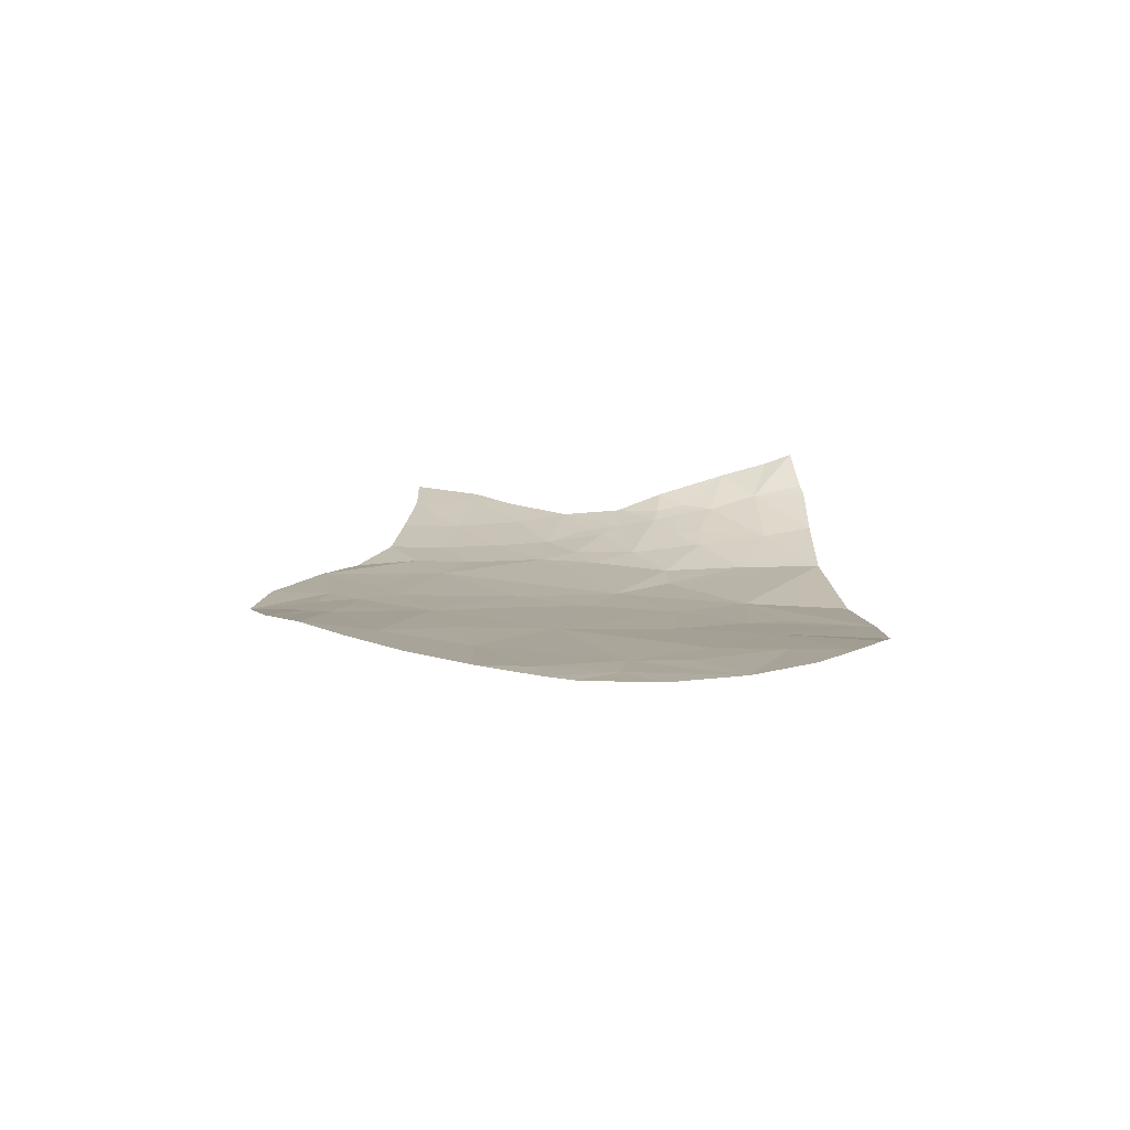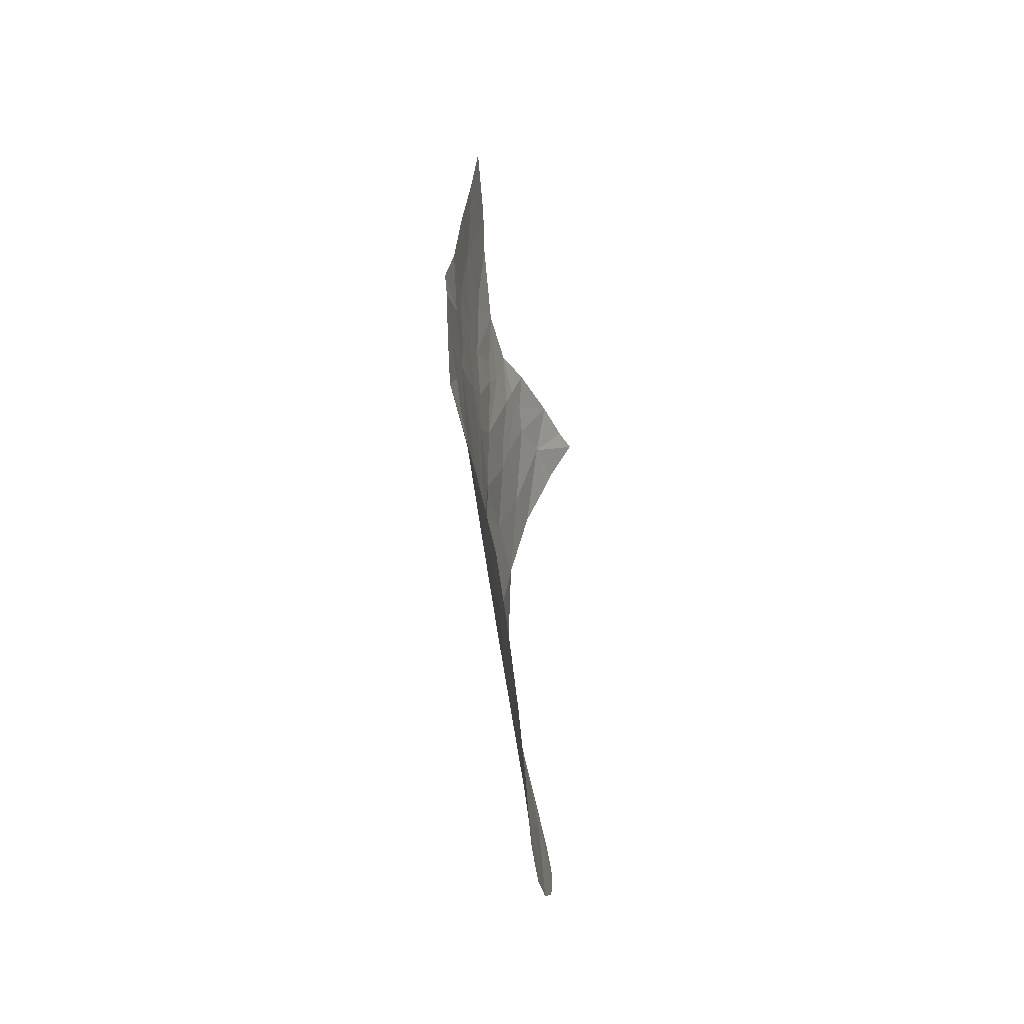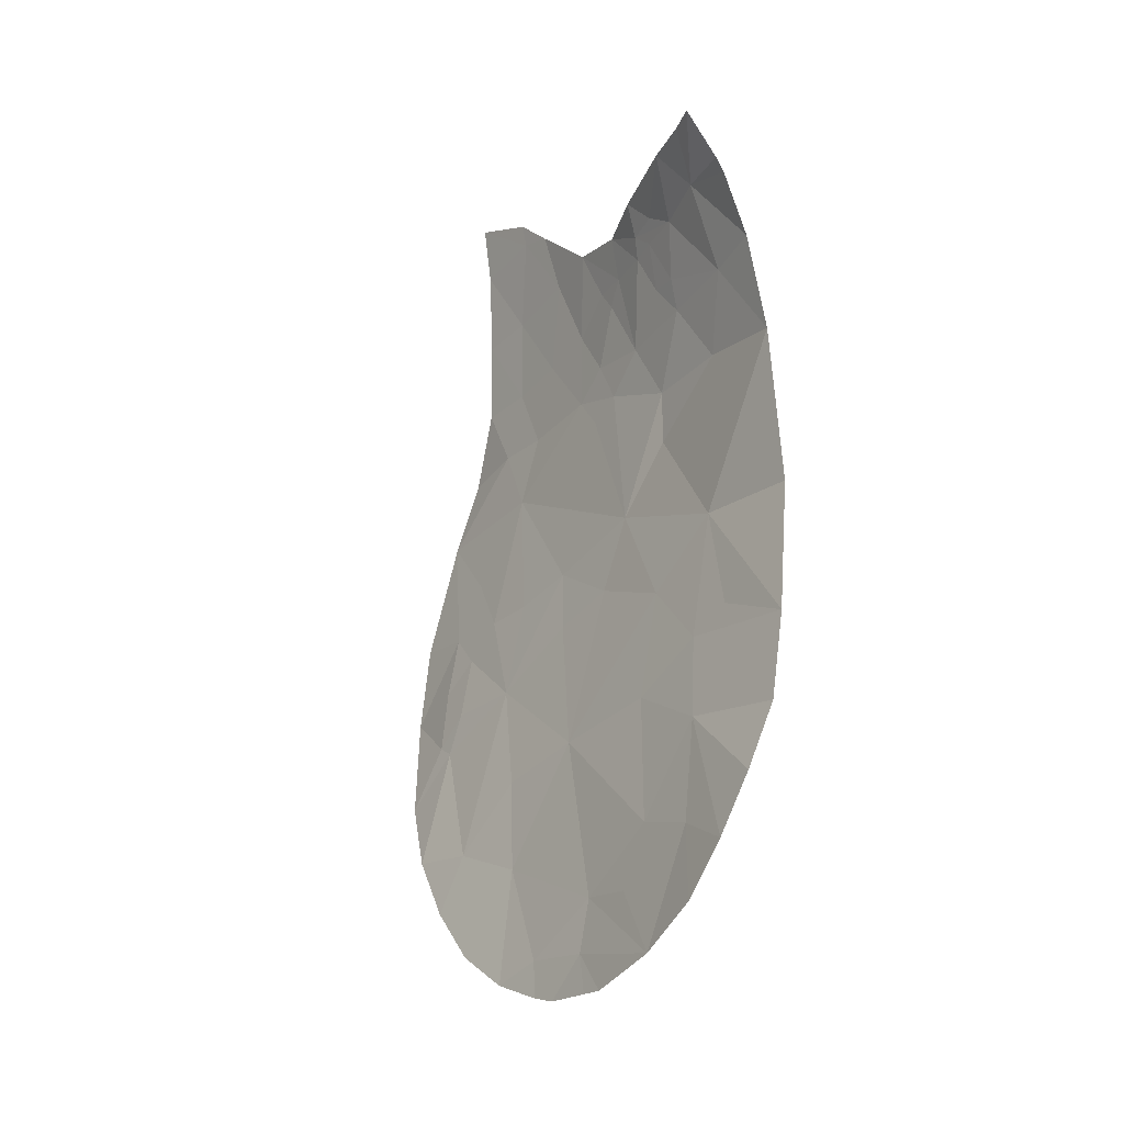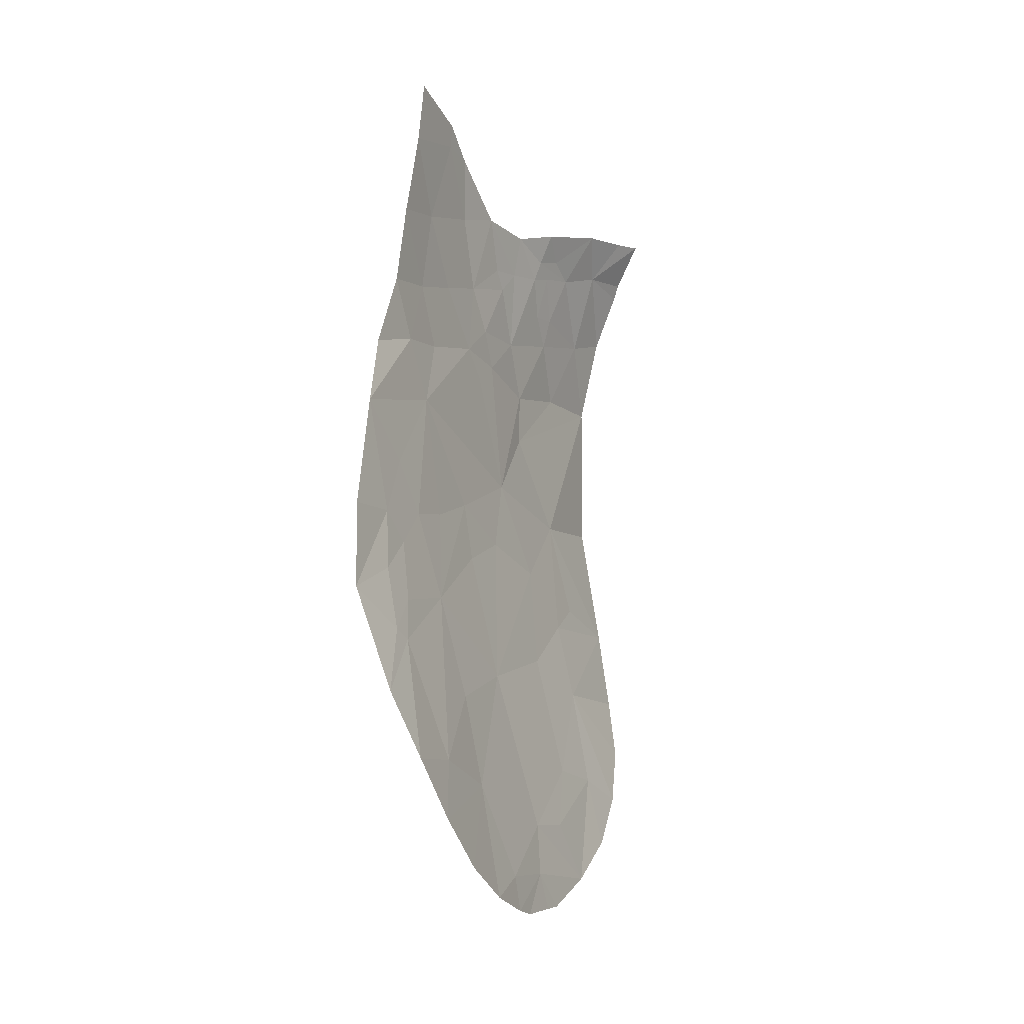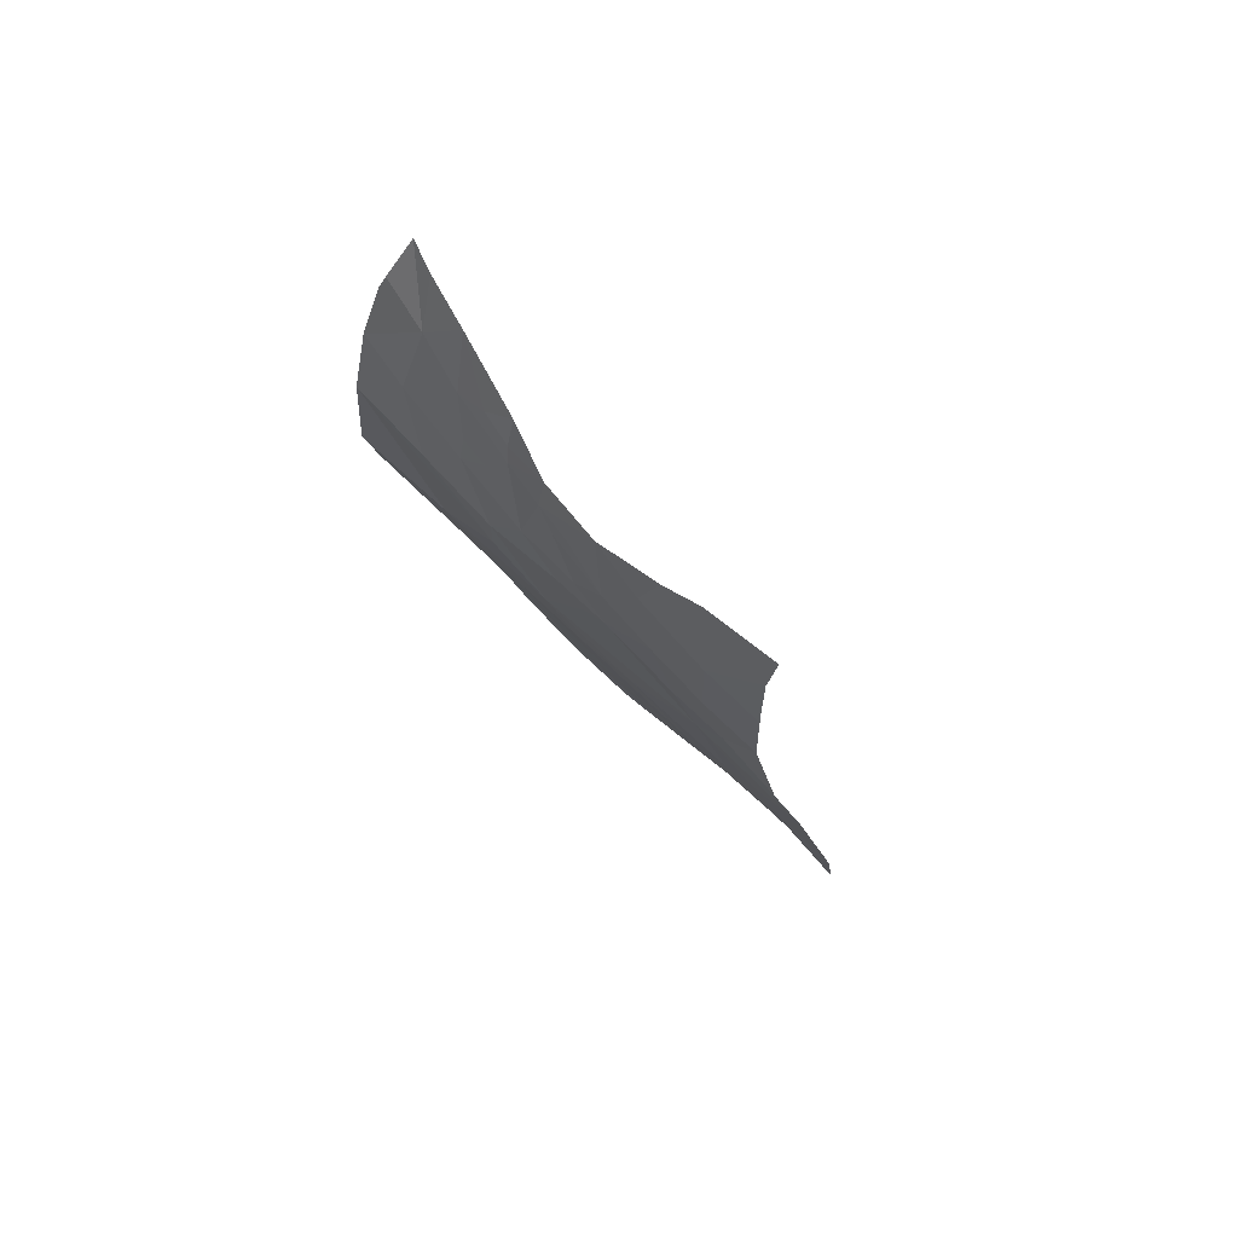
<metadata>
{"format":"obj","ext":"obj","renderer":"f3d","projection":"perspective","resolution":1024,"background":"white","views":[{"elev":-75.6,"azim":-91.5,"up":"+Y"},{"elev":-44.6,"azim":-172.6,"up":"+Y"},{"elev":-16.1,"azim":-35.7,"up":"+Y"},{"elev":-10.1,"azim":-154.0,"up":"+Y"},{"elev":76.8,"azim":133.9,"up":"+Y"}]}
</metadata>
<code>
o crack_only_165
v 3.1 4.071 -4.418
v 3.063 3.706 -4.636
v 3.126 4.412 -4.767
v 2.764 1.765 -4.35
v 2.841 2.139 -4.199
v 2.871 1.994 -3.67
v 2.8 2.13 -4.643
v 3.049 3.527 -4.445
v 3.073 3.75 -4.204
v 2.796 1.395 -3.318
v 2.756 1.263 -3.635
v 3.17 4.994 -3.825
v 3.144 4.578 -3.979
v 3.16 4.959 -4.18
v 3.014 2.924 -2.504
v 2.97 2.711 -1.963
v 2.893 2.134 -2.331
v 2.951 2.881 -4.552
v 2.991 3.145 -4.479
v 3.023 3.219 -3.977
v 3.165 5.372 -4.016
v 3.161 5.463 -3.642
v 3.18 4.588 -2.459
v 3.161 5.004 -1.935
v 3.135 4.999 -1.396
v 3.144 3.991 -1.988
v 3.155 5.323 -4.388
v 3.176 4.92 -2.46
v 3.178 4.855 -4.581
v 3.046 5.473 -1.728
v 2.96 2.939 -4.675
v 3.02 3.327 -4.694
v 2.997 5.565 -1.4
v 3.055 6.428 -3.819
v 3.127 5.885 -3.962
v 3.112 6.003 -3.495
v 2.87 6.008 -1.765
v 3.149 5.557 -3.28
v 2.871 2.076 -1.921
v 2.848 1.744 -2.48
v 2.805 1.36 -2.204
v 3.065 6.095 -3.16
v 3.09 3.801 -3.873
v 2.819 1.407 -2.874
v 2.797 1.176 -2.654
v 3.055 3.218 -2.043
v 3.149 4.174 -2.821
v 3.109 3.722 -2.997
v 3.118 3.934 -3.461
v 3.095 3.581 -2.444
v 2.858 1.737 -2.832
v 2.795 1.165 -2.801
v 2.883 2.531 -4.885
v 3.028 3.163 -5.066
v 3.17 4.027 -1.321
v 2.749 1.459 -4.014
v 2.786 1.139 -3.111
v 2.986 2.757 -3.213
v 3.084 3.563 -3.414
v 2.938 2.576 -3.782
v 2.777 1.167 -3.281
v 3.097 5.381 -2.197
v 3.106 5.647 -2.893
v 3.153 5.285 -3.081
v 3.141 5.279 -2.681
v 2.997 5.865 -2.345
v 3.049 5.576 -2.191
v 2.956 5.91 -2.088
v 3.069 5.568 -2.367
v 3.026 5.821 -2.505
v 3.1 5.766 -2.99
v 2.775 6.271 -1.983
v 2.987 5.956 -2.478
v 2.95 6.006 -2.28
v 2.834 5.941 -1.408
v 2.793 6.033 -1.427
v 3.117 5.82 -4.334
v 3.06 6.332 -4.277
v 3.098 5.991 -4.314
v 3.07 5.789 -2.766
v 3.165 5.1 -3.315
v 3.059 6.394 -3.592
v 3.015 6.696 -4.286
v 3.018 6.065 -2.767
v 2.91 6.162 -2.454
v 3.037 6.572 -3.833
v 3.164 5.045 -2.95
v 3.078 3.373 -1.776
v 3.059 3.22 -1.26
v 2.614 6.314 -1.481
v 2.682 6.295 -1.666
v 3.162 4.921 -3.155
v 3.064 3.699 -5.01
v 2.805 1.618 -1.824
v 2.825 1.944 -1.561
v 2.976 2.69 -1.261
v 2.878 2.302 -1.372
f 1 2 3
f 4 5 6
f 4 7 5
f 9 8 1
f 8 2 1
f 10 11 6
f 12 13 14
f 15 16 17
f 18 5 7
f 19 8 20
f 12 21 22
f 23 24 25
f 23 25 26
f 21 14 27
f 14 21 12
f 24 23 28
f 14 3 29
f 14 13 3
f 30 25 24
f 19 31 32
f 19 32 8
f 30 33 25
f 34 36 35
f 30 37 33
f 38 22 36
f 39 41 40
f 42 38 36
f 9 43 20
f 1 13 9
f 21 35 22
f 44 41 45
f 15 46 16
f 36 22 35
f 29 27 14
f 47 48 49
f 43 13 49
f 50 47 26
f 10 6 51
f 44 45 52
f 1 3 13
f 43 9 13
f 31 53 54
f 32 31 54
f 55 26 25
f 56 4 6
f 44 52 57
f 18 53 31
f 15 17 58
f 48 59 49
f 60 6 5
f 10 61 11
f 18 7 53
f 8 9 20
f 62 24 28
f 62 30 24
f 63 64 38
f 64 63 65
f 66 68 67
f 69 65 70
f 66 67 69
f 66 69 70
f 71 63 38
f 68 72 37
f 68 66 73
f 74 68 73
f 66 70 73
f 75 33 37
f 75 37 76
f 77 21 27
f 78 35 79
f 77 35 21
f 77 79 35
f 78 34 35
f 71 38 42
f 68 74 72
f 80 71 42
f 71 80 63
f 81 22 38
f 81 12 22
f 82 36 34
f 83 34 78
f 84 80 42
f 85 74 73
f 34 86 82
f 87 65 28
f 86 34 83
f 50 26 46
f 46 26 88
f 26 89 88
f 44 51 41
f 51 40 41
f 18 19 20
f 18 31 19
f 64 81 38
f 64 65 87
f 76 37 90
f 90 37 91
f 26 55 89
f 88 89 46
f 51 17 40
f 17 39 40
f 85 72 74
f 62 28 65
f 69 62 65
f 67 62 69
f 62 67 30
f 23 47 28
f 87 28 47
f 87 47 92
f 23 26 47
f 47 13 92
f 49 13 47
f 10 51 44
f 61 10 44
f 44 57 61
f 8 32 2
f 32 54 2
f 93 2 54
f 2 93 3
f 11 56 6
f 20 43 49
f 20 49 59
f 18 20 5
f 20 60 5
f 70 65 80
f 63 80 65
f 80 84 70
f 73 70 84
f 68 30 67
f 68 37 30
f 72 91 37
f 39 17 16
f 47 50 48
f 48 50 58
f 50 46 15
f 50 15 58
f 87 92 81
f 81 64 87
f 81 13 12
f 81 92 13
f 94 39 95
f 39 94 41
f 51 6 58
f 17 51 58
f 60 58 6
f 20 59 58
f 60 20 58
f 48 58 59
f 16 46 89
f 16 96 97
f 16 89 96
f 39 16 95
f 16 97 95
f 82 42 36
f 85 73 84

</code>
